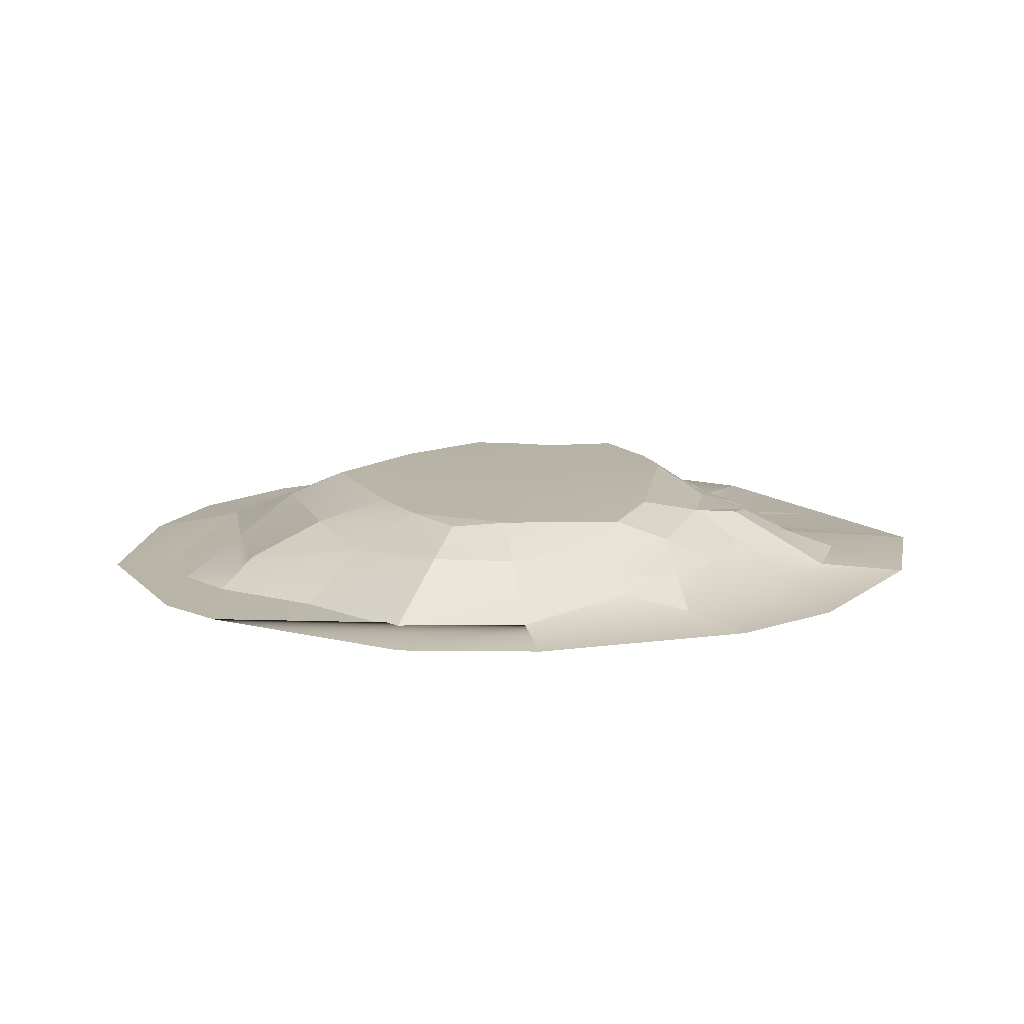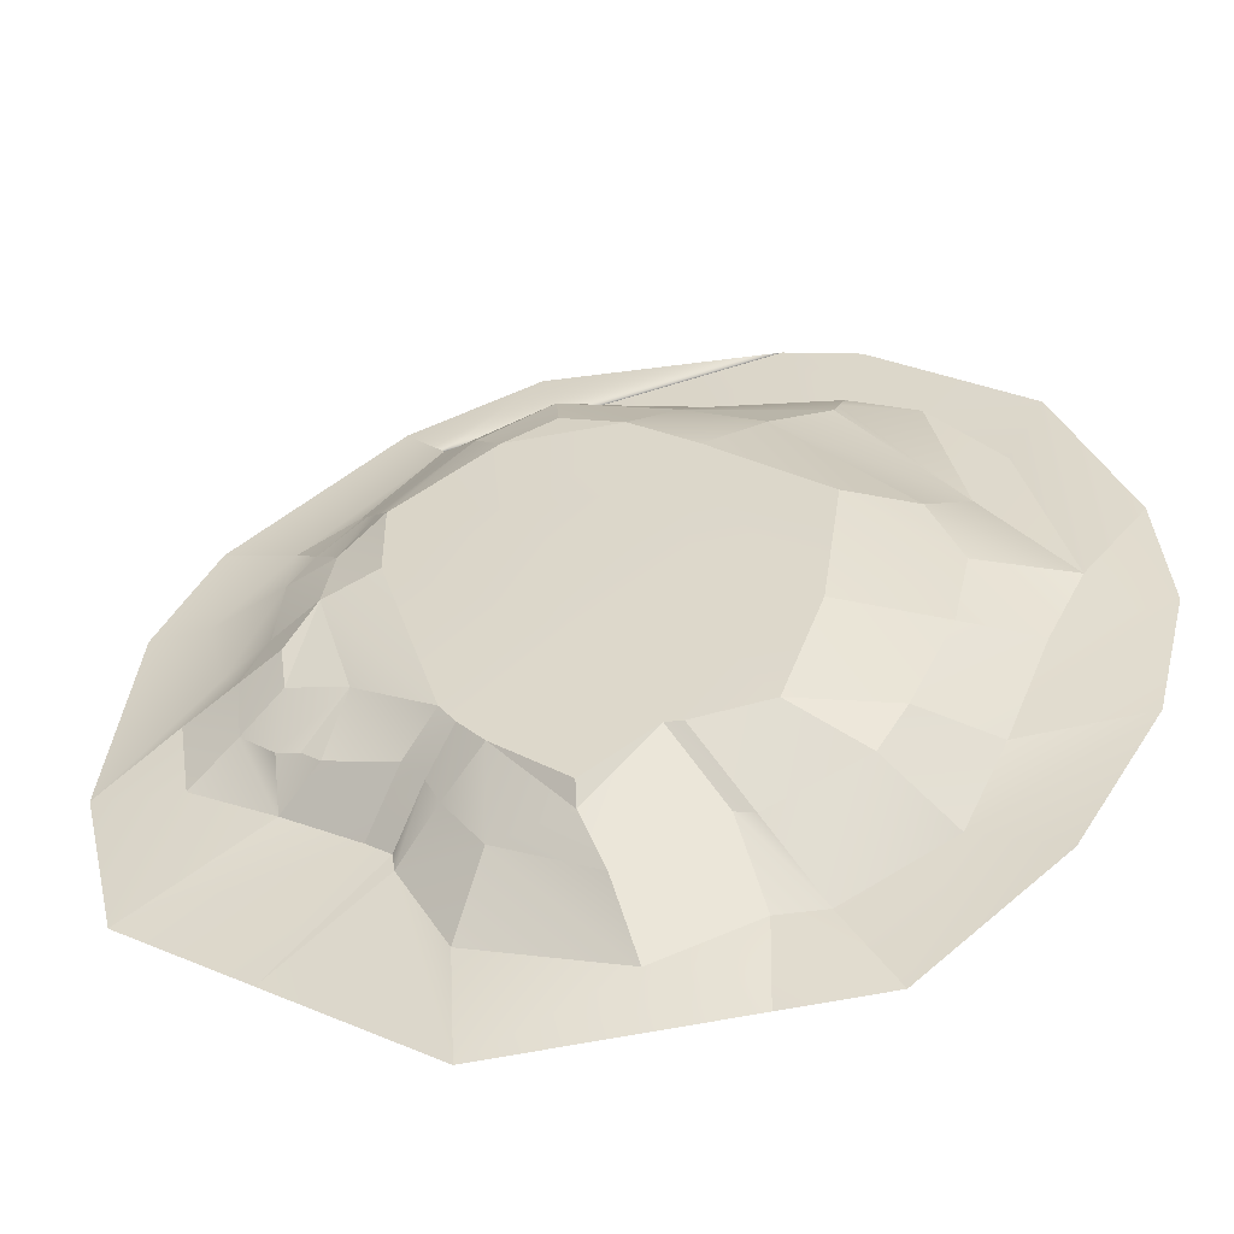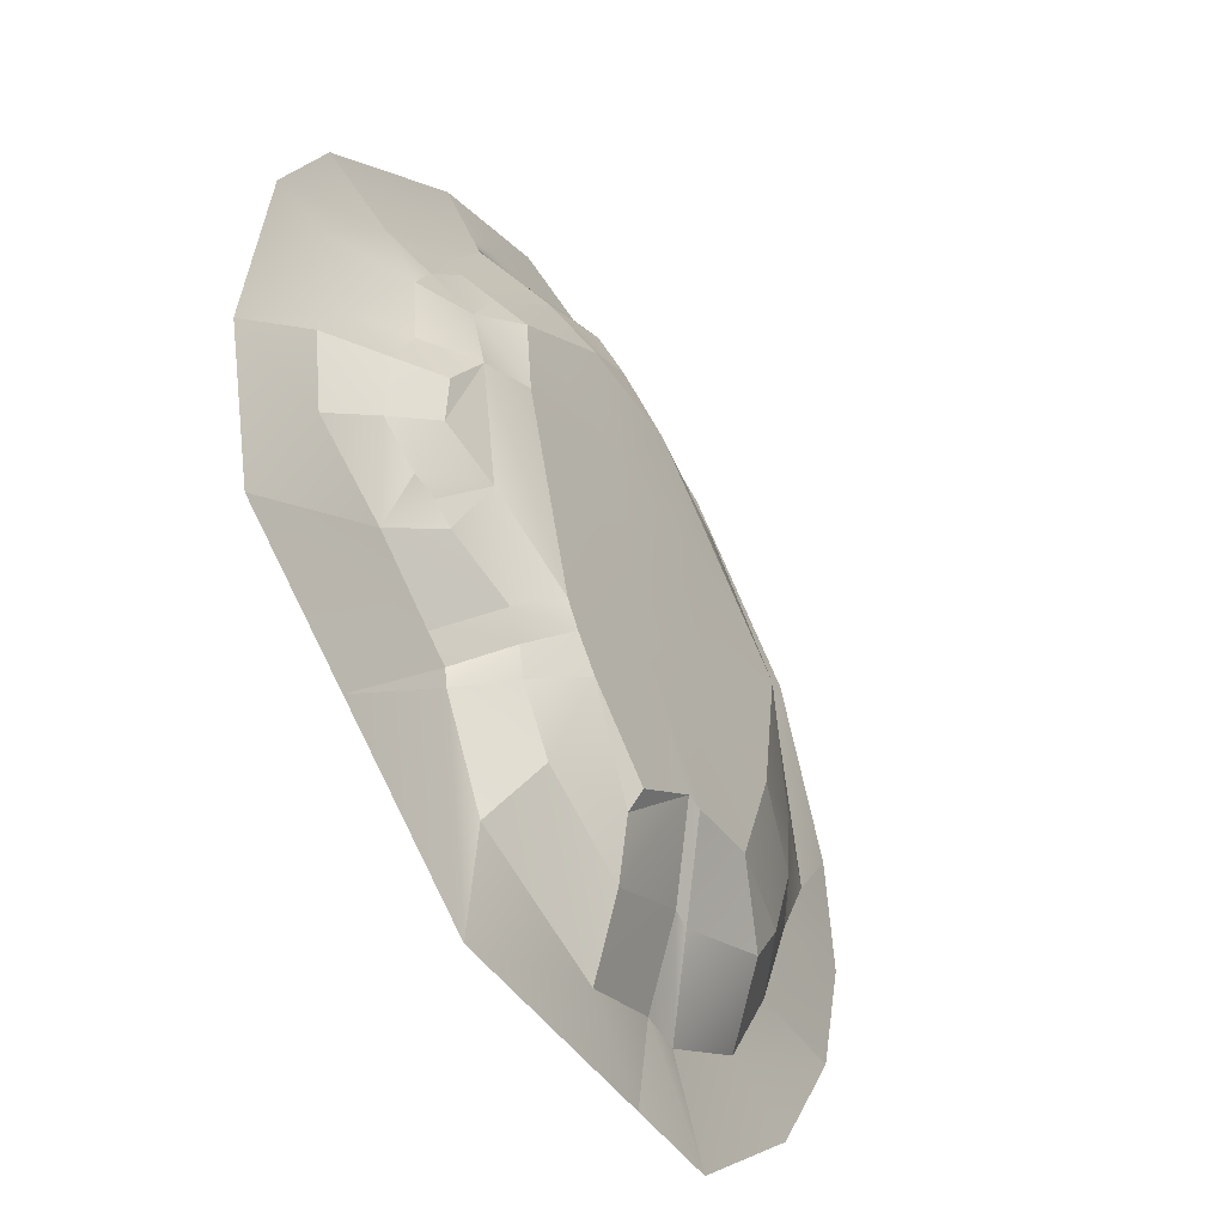
<metadata>
{"format":"obj","ext":"obj","renderer":"f3d","projection":"perspective","resolution":1024,"background":"white","views":[{"elev":12.8,"azim":24.8,"up":"+Y"},{"elev":-52.4,"azim":-168.8,"up":"+Z"},{"elev":-48.0,"azim":121.9,"up":"+Z"}]}
</metadata>
<code>
g pb_Mesh241380
v 5.99 -1.466 -7.976
v 7.023 -1.466 -9.982
v 9.697 -1.951 -12.17
v 3.263 -0.7287 -3.478
v 2.281 0.1566 -4.964
v 4.076 -0.6128 -4.961
v -11.53 -1.951 5.592
v -4.635 -1.841 4.131
v -0.2828 -1.624 2.539
v -13.13 1.071 -6.918
v -8.784 1.072 -5.159
v -9.13 1.006 -3.306
v -6.84 1.028 -1.529
v -9.13 1.006 -3.306
v -8.784 1.072 -5.159
v -2.064 1.052 -14.84
v -1.519 1.058 -14.03
v -5.035 1.084 -11.43
v -2.935 1.045 -15.84
v -2.064 1.052 -14.84
v -5.035 1.084 -11.43
v -2.889 1.028 -1.57
v -4.68 0.926 -0.5265
v -6.84 1.028 -1.529
v -13.33 0.00116 -17.47
v -10.99 0.9937 -15.84
v -14.34 0.07822 -15.81
v 6.539 -1.466 -13.01
v 3.643 -1.434 -14.75
v 8.356 -1.951 -17.79
v 0.6061 0.8844 -4.063
v 2.281 0.1566 -4.964
v 1.177 0.1149 -2.982
v -16.48 -0.3938 -9.212
v -13.13 1.071 -6.918
v -15.46 -0.01302 -6.791
v -0.2828 -1.624 2.539
v 2.11 -1.144 -1.214
v 4.311 -1.673 -1.894
v -11.11 0.2692 -1.613
v -8.316 -0.1655 0.5046
v -13.07 -0.9515 0.2432
v -13.23 -1.391 1.118
v -13.4 -1.867 2.067
v -15.79 -1.925 0.8422
v -2.935 1.045 -15.84
v -5.423 1.028 -17.95
v -5.367 0.5658 -18.64
v 1.295 0.4712 -11.84
v 2.161 -0.252 -14.03
v 2.817 -0.3394 -13.42
v 3.353 0.215 -11.05
v 3.525 0.4312 -9.519
v 2.435 0.7457 -7.823
v 3.353 0.215 -11.05
v 2.435 0.7457 -7.823
v 1.295 0.4712 -11.84
v -5.367 0.5658 -18.64
v -5.423 1.028 -17.95
v -7.807 1.044 -16.2
v -9.918 -1.951 -24.52
v -6.716 -1.351 -22.89
v -10.05 -1.696 -21.32
v 0.1505 -1.57 -17.59
v 3.86 -1.951 -20.93
v 0.2476 -1.576 -16.9
v 3.86 -1.951 -20.93
v 1.088 -1.583 -16.26
v 0.2476 -1.576 -16.9
v 3.353 0.215 -11.05
v 3.62 -0.4573 -13.11
v 4.863 -0.6783 -11.86
v -2.717 -0.243 -18.58
v -5.367 0.5658 -18.64
v -6.069 -0.1617 -20.42
v -2.717 -0.243 -18.58
v -1.596 -1.531 -20.96
v 0.1505 -1.57 -17.59
v -2.717 -0.243 -18.58
v 0.1505 -1.57 -17.59
v -1.4 -0.22 -16.63
v -6.716 -1.351 -22.89
v -1.596 -1.531 -20.96
v -2.717 -0.243 -18.58
v -6.716 -1.351 -22.89
v -2.717 -0.243 -18.58
v -6.069 -0.1617 -20.42
v -9.381 -0.3668 -18.59
v -10.02 -0.4186 -18.73
v -11.66 -1.887 -21.2
v -9.381 -0.3668 -18.59
v -11.66 -1.887 -21.2
v -10.05 -1.696 -21.32
v -10.02 -0.4186 -18.73
v -8.394 1.05 -16.27
v -10.99 0.9937 -15.84
v -10.02 -0.4186 -18.73
v -10.99 0.9937 -15.84
v -13.33 0.00116 -17.47
v -1.724 -1.951 -24.83
v -1.596 -1.531 -20.96
v -6.716 -1.351 -22.89
v -9.918 -1.951 -24.52
v -1.724 -1.951 -24.83
v -6.716 -1.351 -22.89
v -13.35 -1.951 -24.39
v -9.918 -1.951 -24.52
v -10.05 -1.696 -21.32
v -13.35 -1.951 -24.39
v -10.05 -1.696 -21.32
v -11.66 -1.887 -21.2
v 0.1505 -1.57 -17.59
v -1.596 -1.531 -20.96
v -1.724 -1.951 -24.83
v 0.1505 -1.57 -17.59
v -1.724 -1.951 -24.83
v 3.86 -1.951 -20.93
v 4.311 -1.673 -1.894
v 6.854 -1.803 -4.958
v 8.861 -1.951 -4.846
v 4.311 -1.673 -1.894
v 8.861 -1.951 -4.846
v 6.861 -1.951 -0.8486
v 5.99 -1.466 -7.976
v 8.861 -1.951 -4.846
v 6.854 -1.803 -4.958
v 5.99 -1.466 -7.976
v 9.697 -1.951 -12.17
v 8.861 -1.951 -4.846
v 4.311 -1.673 -1.894
v 4.076 -0.6128 -4.961
v 6.854 -1.803 -4.958
v 4.311 -1.673 -1.894
v 3.263 -0.7287 -3.478
v 4.076 -0.6128 -4.961
v 5.99 -1.466 -7.976
v 6.854 -1.803 -4.958
v 4.076 -0.6128 -4.961
v 5.99 -1.466 -7.976
v 4.076 -0.6128 -4.961
v 4.2 -0.3525 -7.899
v -13.35 -1.951 -24.39
v -11.66 -1.887 -21.2
v -15.26 -2.019 -18.87
v -13.35 -1.951 -24.39
v -15.26 -2.019 -18.87
v -18.1 -1.951 -20.11
v -15.26 -2.019 -18.87
v -21.02 -1.951 -15.23
v -18.1 -1.951 -20.11
v -15.26 -2.019 -18.87
v -16.78 -1.725 -15.79
v -21.02 -1.951 -15.23
v -16.78 -1.725 -15.79
v -18.36 -1.719 -11.71
v -22.2 -1.951 -10.57
v -16.78 -1.725 -15.79
v -22.2 -1.951 -10.57
v -21.02 -1.951 -15.23
v -19.68 -1.712 -9.023
v -22.2 -1.951 -10.57
v -18.36 -1.719 -11.71
v -19.68 -1.712 -9.023
v -21.86 -1.951 -6.076
v -22.2 -1.951 -10.57
v -19.53 -1.951 0.2962
v -18.2 -1.943 -2.472
v -15.79 -1.925 0.8422
v -19.53 -1.951 0.2962
v -15.79 -1.925 0.8422
v -14.14 -1.951 4.72
v -11.53 -1.951 5.592
v -14.14 -1.951 4.72
v -15.79 -1.925 0.8422
v -11.53 -1.951 5.592
v -15.79 -1.925 0.8422
v -13.4 -1.867 2.067
v -19.68 -1.712 -9.023
v -18.2 -1.943 -2.472
v -19.53 -1.951 0.2962
v -19.68 -1.712 -9.023
v -19.53 -1.951 0.2962
v -21.86 -1.951 -6.076
v -13.4 -1.867 2.067
v -9.064 -1.782 2.818
v -11.53 -1.951 5.592
v -11.53 -1.951 5.592
v -9.064 -1.782 2.818
v -4.635 -1.841 4.131
v -11.53 -1.951 5.592
v -0.2828 -1.624 2.539
v -3.421 -1.951 6.278
v -0.2828 -1.624 2.539
v 1.138 -1.951 4.325
v -3.421 -1.951 6.278
v -11.66 -1.887 -21.2
v -10.02 -0.4186 -18.73
v -13.33 0.00116 -17.47
v -11.66 -1.887 -21.2
v -13.33 0.00116 -17.47
v -15.26 -2.019 -18.87
v -5.035 1.084 -11.43
v -8.394 1.05 -16.27
v -7.807 1.044 -16.2
v -8.394 1.05 -16.27
v -5.035 1.084 -11.43
v -8.547 1.068 -11.62
v -5.035 1.084 -11.43
v -7.807 1.044 -16.2
v -5.423 1.028 -17.95
v -5.035 1.084 -11.43
v -5.423 1.028 -17.95
v -2.935 1.045 -15.84
v -10.99 0.9937 -15.84
v -8.394 1.05 -16.27
v -8.547 1.068 -11.62
v -10.99 0.9937 -15.84
v -8.547 1.068 -11.62
v -12.42 1.05 -11.83
v -12.42 1.05 -11.83
v -8.547 1.068 -11.62
v -8.784 1.072 -5.159
v -12.42 1.05 -11.83
v -8.784 1.072 -5.159
v -13.13 1.071 -6.918
v -5.035 1.084 -11.43
v -8.784 1.072 -5.159
v -8.547 1.068 -11.62
v -5.035 1.084 -11.43
v -4.185 1.075 -5.403
v -8.784 1.072 -5.159
v -4.185 1.075 -5.403
v -6.84 1.028 -1.529
v -8.784 1.072 -5.159
v -4.185 1.075 -5.403
v -2.889 1.028 -1.57
v -6.84 1.028 -1.529
v 0.5375 1.043 -7.108
v -4.185 1.075 -5.403
v -5.035 1.084 -11.43
v 0.5375 1.043 -7.108
v -5.035 1.084 -11.43
v -1.519 1.058 -14.03
v -4.185 1.075 -5.403
v 0.5375 1.043 -7.108
v 0.6061 0.8844 -4.063
v -4.185 1.075 -5.403
v 0.6061 0.8844 -4.063
v -2.889 1.028 -1.57
v 2.281 0.1566 -4.964
v 0.6061 0.8844 -4.063
v 0.5375 1.043 -7.108
v 2.281 0.1566 -4.964
v 0.5375 1.043 -7.108
v 2.435 0.7457 -7.823
v -13.33 0.00116 -17.47
v -14.34 0.07822 -15.81
v -16.78 -1.725 -15.79
v -13.33 0.00116 -17.47
v -16.78 -1.725 -15.79
v -15.26 -2.019 -18.87
v -12.42 1.05 -11.83
v -16.48 -0.3938 -9.212
v -15.87 -0.1771 -12.22
v -16.48 -0.3938 -9.212
v -12.42 1.05 -11.83
v -13.13 1.071 -6.918
v -12.42 1.05 -11.83
v -15.87 -0.1771 -12.22
v -14.34 0.07822 -15.81
v -12.42 1.05 -11.83
v -14.34 0.07822 -15.81
v -10.99 0.9937 -15.84
v 3.643 -1.434 -14.75
v 2.817 -0.3394 -13.42
v 2.161 -0.252 -14.03
v 3.62 -0.4573 -13.11
v 2.817 -0.3394 -13.42
v 3.643 -1.434 -14.75
v 4.863 -0.6783 -11.86
v 6.539 -1.466 -13.01
v 7.023 -1.466 -9.982
v 4.863 -0.6783 -11.86
v 7.023 -1.466 -9.982
v 5.048 -0.3947 -9.721
v -15.46 -0.01302 -6.791
v -16.89 -1.583 -4.85
v -19.68 -1.712 -9.023
v -15.46 -0.01302 -6.791
v -19.68 -1.712 -9.023
v -16.48 -0.3938 -9.212
v 7.023 -1.466 -9.982
v 6.539 -1.466 -13.01
v 9.697 -1.951 -12.17
v 6.539 -1.466 -13.01
v 8.356 -1.951 -17.79
v 9.697 -1.951 -12.17
v -11.11 0.2692 -1.613
v -13.07 -0.9515 0.2432
v -16.89 -1.583 -4.85
v -11.11 0.2692 -1.613
v -16.89 -1.583 -4.85
v -15.46 -0.01302 -6.791
v -11.11 0.2692 -1.613
v -15.46 -0.01302 -6.791
v -13.13 1.071 -6.918
v -11.11 0.2692 -1.613
v -13.13 1.071 -6.918
v -9.13 1.006 -3.306
v -1.81 0.0607 0.3016
v -2.889 1.028 -1.57
v 0.6061 0.8844 -4.063
v -1.81 0.0607 0.3016
v 0.6061 0.8844 -4.063
v 1.177 0.1149 -2.982
v -0.2828 -1.624 2.539
v 4.311 -1.673 -1.894
v 1.138 -1.951 4.325
v 1.138 -1.951 4.325
v 4.311 -1.673 -1.894
v 6.861 -1.951 -0.8486
v -16.89 -1.583 -4.85
v -15.79 -1.925 0.8422
v -18.2 -1.943 -2.472
v -16.89 -1.583 -4.85
v -18.2 -1.943 -2.472
v -19.68 -1.712 -9.023
v -11.11 0.2692 -1.613
v -9.13 1.006 -3.306
v -6.84 1.028 -1.529
v -11.11 0.2692 -1.613
v -6.84 1.028 -1.529
v -8.316 -0.1655 0.5046
v -4.411 0.1549 1.535
v -8.316 -0.1655 0.5046
v -6.84 1.028 -1.529
v -4.411 0.1549 1.535
v -6.84 1.028 -1.529
v -4.68 0.926 -0.5265
v -1.046 -0.7826 1.422
v -0.2828 -1.624 2.539
v -4.635 -1.841 4.131
v -1.046 -0.7826 1.422
v -4.635 -1.841 4.131
v -4.508 -0.7059 2.655
v 2.435 0.7457 -7.823
v 0.5375 1.043 -7.108
v -1.519 1.058 -14.03
v 2.435 0.7457 -7.823
v -1.519 1.058 -14.03
v 1.295 0.4712 -11.84
v -13.4 -1.867 2.067
v -13.23 -1.391 1.118
v -8.689 -0.9708 1.657
v -13.4 -1.867 2.067
v -8.689 -0.9708 1.657
v -9.064 -1.782 2.818
v -13.23 -1.391 1.118
v -8.316 -0.1655 0.5046
v -8.689 -0.9708 1.657
v -13.23 -1.391 1.118
v -13.07 -0.9515 0.2432
v -8.316 -0.1655 0.5046
v -4.508 -0.7059 2.655
v -4.635 -1.841 4.131
v -9.064 -1.782 2.818
v -4.508 -0.7059 2.655
v -9.064 -1.782 2.818
v -8.689 -0.9708 1.657
v -4.411 0.1549 1.535
v -4.508 -0.7059 2.655
v -8.689 -0.9708 1.657
v -4.411 0.1549 1.535
v -8.689 -0.9708 1.657
v -8.316 -0.1655 0.5046
v -13.23 -1.391 1.118
v -15.79 -1.925 0.8422
v -16.89 -1.583 -4.85
v -13.07 -0.9515 0.2432
v -13.23 -1.391 1.118
v -16.89 -1.583 -4.85
v -1.81 0.0607 0.3016
v -4.411 0.1549 1.535
v -4.68 0.926 -0.5265
v -1.81 0.0607 0.3016
v -4.68 0.926 -0.5265
v -2.889 1.028 -1.57
v 2.11 -1.144 -1.214
v -0.2828 -1.624 2.539
v -1.046 -0.7826 1.422
v 2.11 -1.144 -1.214
v -1.046 -0.7826 1.422
v 1.779 -0.6968 -1.842
v -1.046 -0.7826 1.422
v 1.177 0.1149 -2.982
v 1.779 -0.6968 -1.842
v -1.046 -0.7826 1.422
v -1.81 0.0607 0.3016
v 1.177 0.1149 -2.982
v 3.263 -0.7287 -3.478
v 4.311 -1.673 -1.894
v 2.11 -1.144 -1.214
v 3.263 -0.7287 -3.478
v 2.11 -1.144 -1.214
v 1.779 -0.6968 -1.842
v 5.99 -1.466 -7.976
v 4.2 -0.3525 -7.899
v 5.048 -0.3947 -9.721
v 5.99 -1.466 -7.976
v 5.048 -0.3947 -9.721
v 7.023 -1.466 -9.982
v 4.2 -0.3525 -7.899
v 3.525 0.4312 -9.519
v 5.048 -0.3947 -9.721
v 4.2 -0.3525 -7.899
v 2.435 0.7457 -7.823
v 3.525 0.4312 -9.519
v -7.807 1.044 -16.2
v -8.394 1.05 -16.27
v -10.02 -0.4186 -18.73
v -7.807 1.044 -16.2
v -10.02 -0.4186 -18.73
v -9.381 -0.3668 -18.59
v -2.935 1.045 -15.84
v -2.717 -0.243 -18.58
v -1.4 -0.22 -16.63
v -2.717 -0.243 -18.58
v -2.935 1.045 -15.84
v -5.367 0.5658 -18.64
v 1.295 0.4712 -11.84
v 2.817 -0.3394 -13.42
v 3.62 -0.4573 -13.11
v 3.353 0.215 -11.05
v 1.295 0.4712 -11.84
v 3.62 -0.4573 -13.11
v 3.525 0.4312 -9.519
v 3.353 0.215 -11.05
v 4.863 -0.6783 -11.86
v 3.525 0.4312 -9.519
v 4.863 -0.6783 -11.86
v 5.048 -0.3947 -9.721
v 4.076 -0.6128 -4.961
v 2.281 0.1566 -4.964
v 2.435 0.7457 -7.823
v 4.076 -0.6128 -4.961
v 2.435 0.7457 -7.823
v 4.2 -0.3525 -7.899
v 2.281 0.1566 -4.964
v 3.263 -0.7287 -3.478
v 1.779 -0.6968 -1.842
v 2.281 0.1566 -4.964
v 1.779 -0.6968 -1.842
v 1.177 0.1149 -2.982
v -4.411 0.1549 1.535
v -1.81 0.0607 0.3016
v -1.046 -0.7826 1.422
v -4.411 0.1549 1.535
v -1.046 -0.7826 1.422
v -4.508 -0.7059 2.655
v -18.36 -1.719 -11.71
v -16.78 -1.725 -15.79
v -14.34 0.07822 -15.81
v -18.36 -1.719 -11.71
v -14.34 0.07822 -15.81
v -15.87 -0.1771 -12.22
v -16.48 -0.3938 -9.212
v -19.68 -1.712 -9.023
v -18.36 -1.719 -11.71
v -16.48 -0.3938 -9.212
v -18.36 -1.719 -11.71
v -15.87 -0.1771 -12.22
v -2.064 1.052 -14.84
v -2.935 1.045 -15.84
v -1.4 -0.22 -16.63
v -2.064 1.052 -14.84
v -1.4 -0.22 -16.63
v -0.9631 -0.08289 -15.74
v -0.9631 -0.08289 -15.74
v -1.4 -0.22 -16.63
v 0.1505 -1.57 -17.59
v -0.9631 -0.08289 -15.74
v 0.1505 -1.57 -17.59
v 0.2476 -1.576 -16.9
v 8.356 -1.951 -17.79
v 3.643 -1.434 -14.75
v 1.088 -1.583 -16.26
v 3.86 -1.951 -20.93
v 8.356 -1.951 -17.79
v 1.088 -1.583 -16.26
v -6.716 -1.351 -22.89
v -6.069 -0.1617 -20.42
v -9.381 -0.3668 -18.59
v -6.716 -1.351 -22.89
v -9.381 -0.3668 -18.59
v -10.05 -1.696 -21.32
v -0.2755 0.05906 -14.98
v -1.519 1.058 -14.03
v -2.064 1.052 -14.84
v -0.2755 0.05906 -14.98
v -2.064 1.052 -14.84
v -0.9631 -0.08289 -15.74
v 1.088 -1.583 -16.26
v -0.2755 0.05906 -14.98
v -0.9631 -0.08289 -15.74
v 1.088 -1.583 -16.26
v -0.9631 -0.08289 -15.74
v 0.2476 -1.576 -16.9
v 4.863 -0.6783 -11.86
v 3.62 -0.4573 -13.11
v 3.643 -1.434 -14.75
v 4.863 -0.6783 -11.86
v 3.643 -1.434 -14.75
v 6.539 -1.466 -13.01
v -0.2755 0.05906 -14.98
v 1.088 -1.583 -16.26
v 3.643 -1.434 -14.75
v -0.2755 0.05906 -14.98
v 3.643 -1.434 -14.75
v 2.161 -0.252 -14.03
v 1.295 0.4712 -11.84
v -1.519 1.058 -14.03
v -0.2755 0.05906 -14.98
v 1.295 0.4712 -11.84
v -0.2755 0.05906 -14.98
v 2.161 -0.252 -14.03
v -6.069 -0.1617 -20.42
v -5.367 0.5658 -18.64
v -7.807 1.044 -16.2
v -6.069 -0.1617 -20.42
v -7.807 1.044 -16.2
v -9.381 -0.3668 -18.59
g pb_Mesh241380_0
f 3 2 1
f 6 5 4
f 9 8 7
f 12 11 10
f 15 14 13
f 18 17 16
f 21 20 19
f 24 23 22
f 27 26 25
f 30 29 28
f 33 32 31
f 36 35 34
f 39 38 37
f 42 41 40
f 45 44 43
f 48 47 46
f 51 50 49
f 54 53 52
f 57 56 55
f 60 59 58
f 63 62 61
f 66 65 64
f 69 68 67
f 72 71 70
f 75 74 73
f 78 77 76
f 81 80 79
f 84 83 82
f 87 86 85
f 90 89 88
f 93 92 91
f 96 95 94
f 99 98 97
f 102 101 100
f 105 104 103
f 108 107 106
f 111 110 109
f 114 113 112
f 117 116 115
f 120 119 118
f 123 122 121
f 126 125 124
f 129 128 127
f 132 131 130
f 135 134 133
f 138 137 136
f 141 140 139
f 144 143 142
f 147 146 145
f 150 149 148
f 153 152 151
f 156 155 154
f 159 158 157
f 162 161 160
f 165 164 163
f 168 167 166
f 171 170 169
f 174 173 172
f 177 176 175
f 180 179 178
f 183 182 181
f 186 185 184
f 189 188 187
f 192 191 190
f 195 194 193
f 198 197 196
f 201 200 199
f 204 203 202
f 207 206 205
f 210 209 208
f 213 212 211
f 216 215 214
f 219 218 217
f 222 221 220
f 225 224 223
f 228 227 226
f 231 230 229
f 234 233 232
f 237 236 235
f 240 239 238
f 243 242 241
f 246 245 244
f 249 248 247
f 252 251 250
f 255 254 253
f 258 257 256
f 261 260 259
f 264 263 262
f 267 266 265
f 270 269 268
f 273 272 271
f 276 275 274
f 279 278 277
f 282 281 280
f 285 284 283
f 288 287 286
f 291 290 289
f 294 293 292
f 297 296 295
f 300 299 298
f 303 302 301
f 306 305 304
f 309 308 307
f 312 311 310
f 315 314 313
f 318 317 316
f 321 320 319
f 324 323 322
f 327 326 325
f 330 329 328
f 333 332 331
f 336 335 334
f 339 338 337
f 342 341 340
f 345 344 343
f 348 347 346
f 351 350 349
f 354 353 352
f 357 356 355
f 360 359 358
f 363 362 361
f 366 365 364
f 369 368 367
f 372 371 370
f 375 374 373
f 378 377 376
f 381 380 379
f 384 383 382
f 387 386 385
f 390 389 388
f 393 392 391
f 396 395 394
f 399 398 397
f 402 401 400
f 405 404 403
f 408 407 406
f 411 410 409
f 414 413 412
f 417 416 415
f 420 419 418
f 423 422 421
f 426 425 424
f 429 428 427
f 432 431 430
f 435 434 433
f 438 437 436
f 441 440 439
f 444 443 442
f 447 446 445
f 450 449 448
f 453 452 451
f 456 455 454
f 459 458 457
f 462 461 460
f 465 464 463
f 468 467 466
f 471 470 469
f 474 473 472
f 477 476 475
f 480 479 478
f 483 482 481
f 486 485 484
f 489 488 487
f 492 491 490
f 495 494 493
f 498 497 496
f 501 500 499
f 504 503 502
f 507 506 505
f 510 509 508
f 513 512 511
f 516 515 514
f 519 518 517
f 522 521 520
f 525 524 523
f 528 527 526
f 531 530 529

</code>
